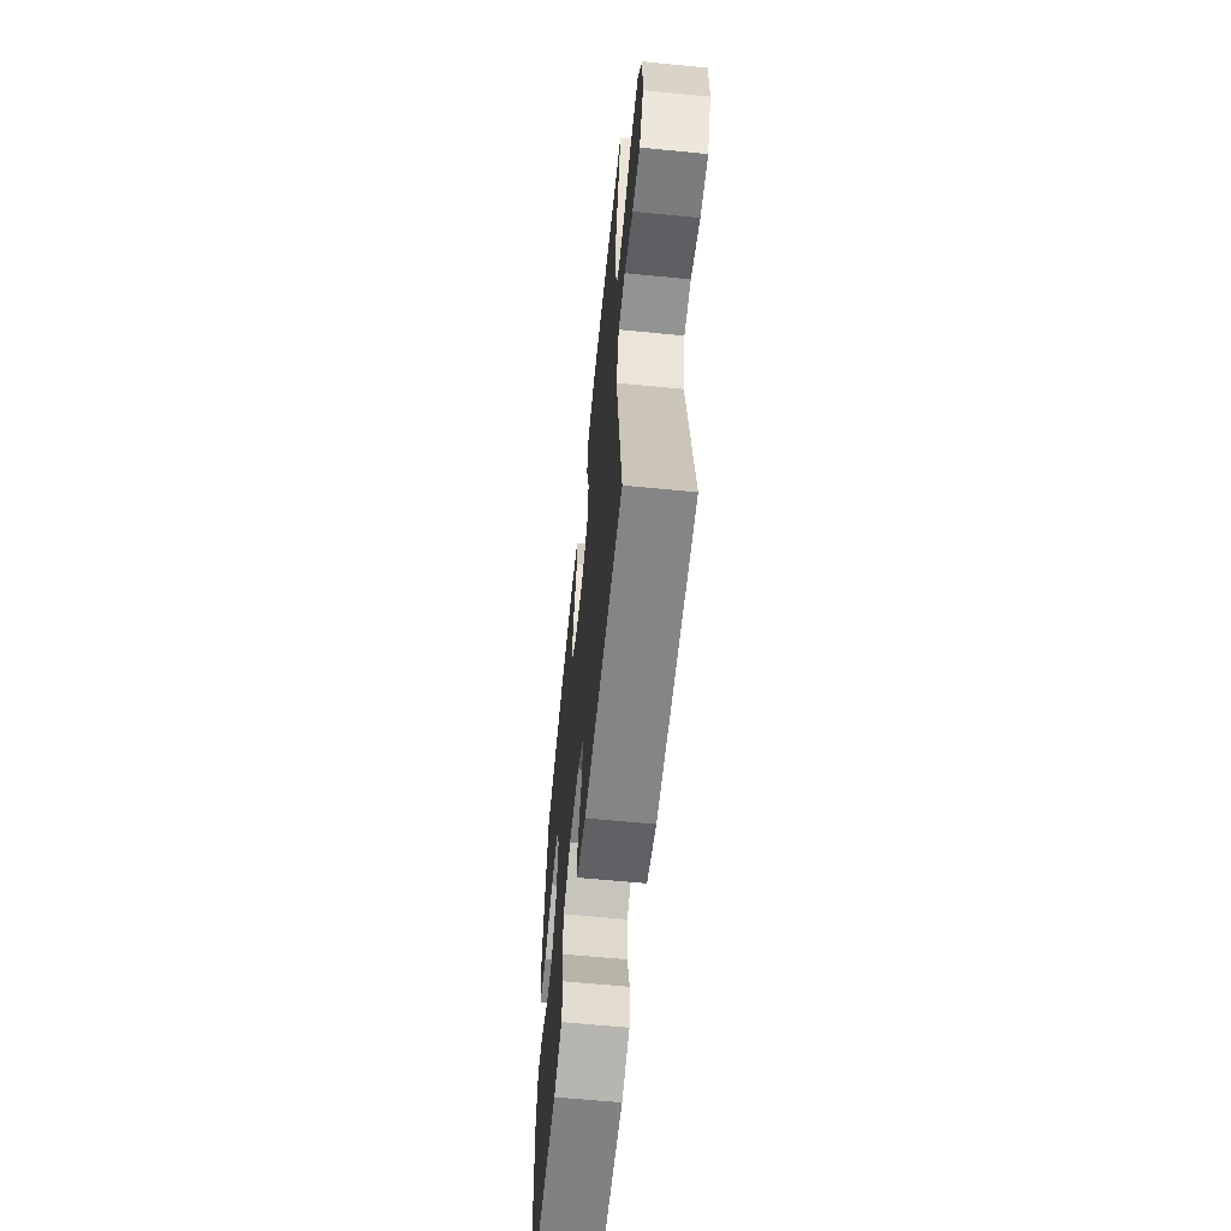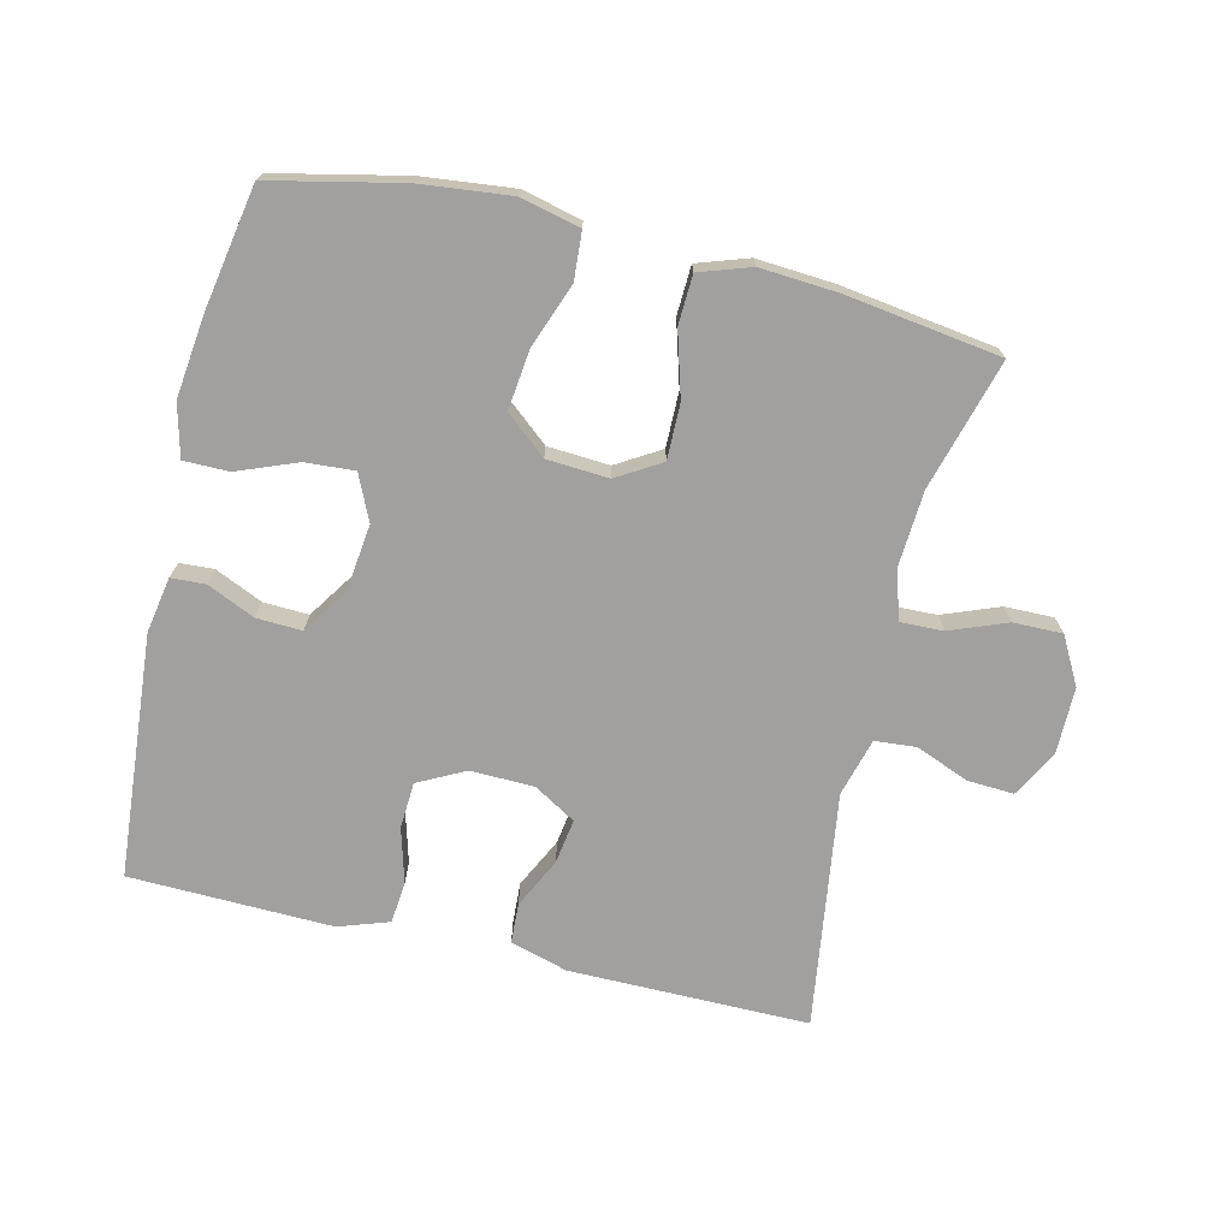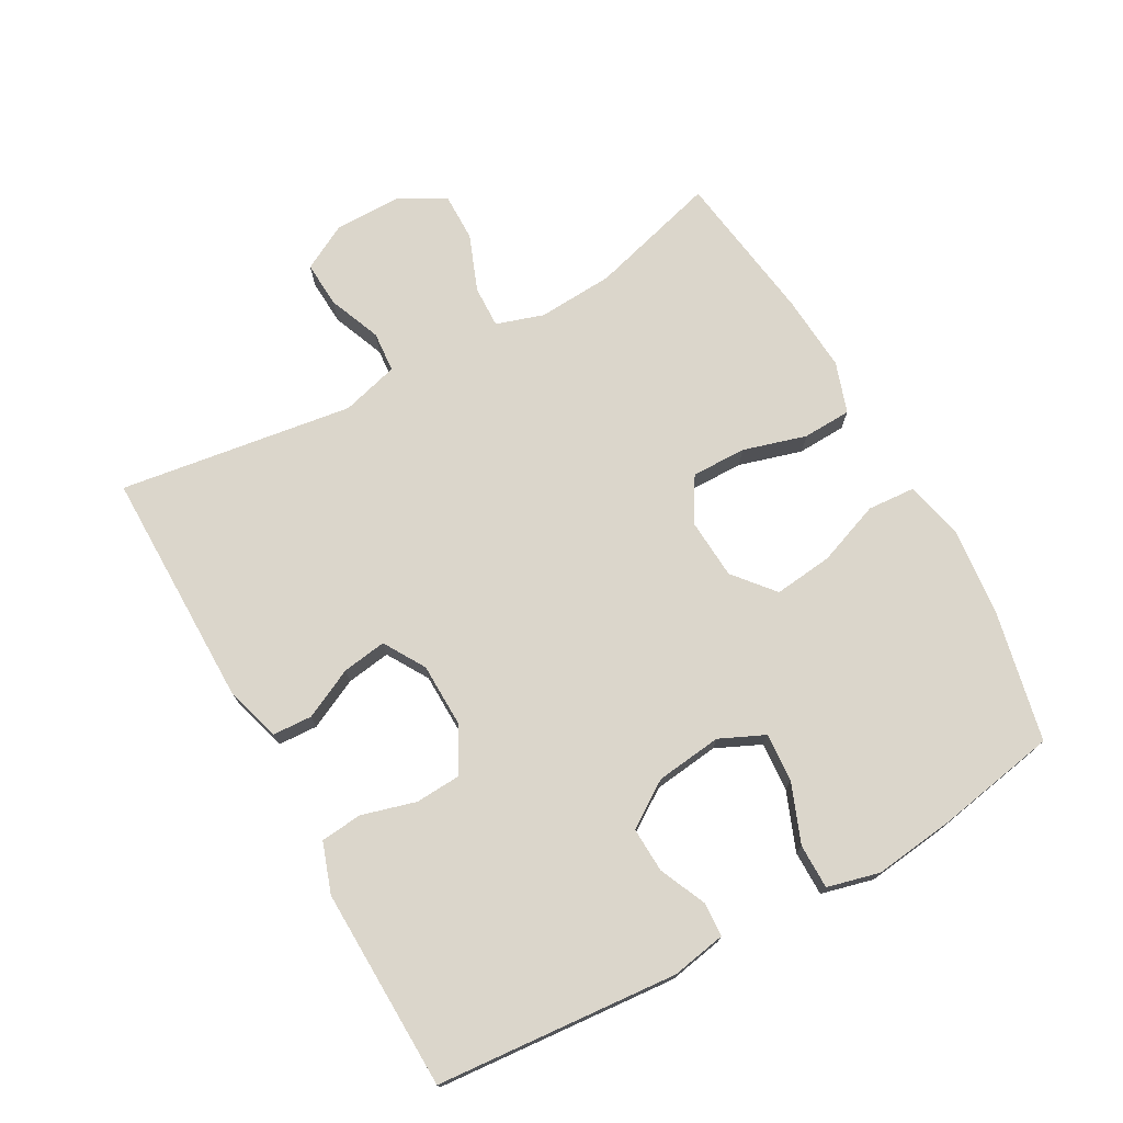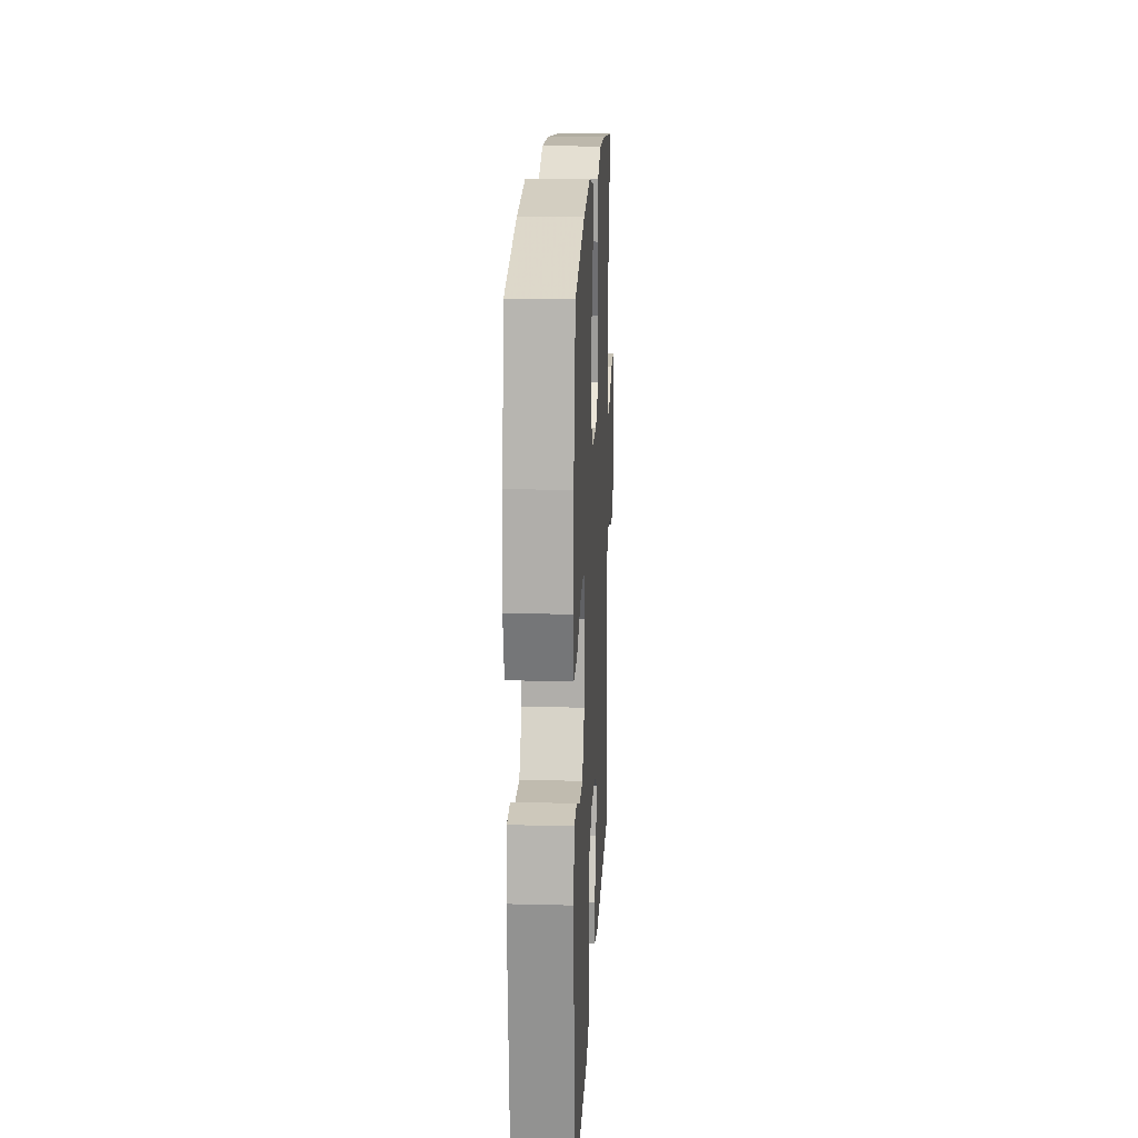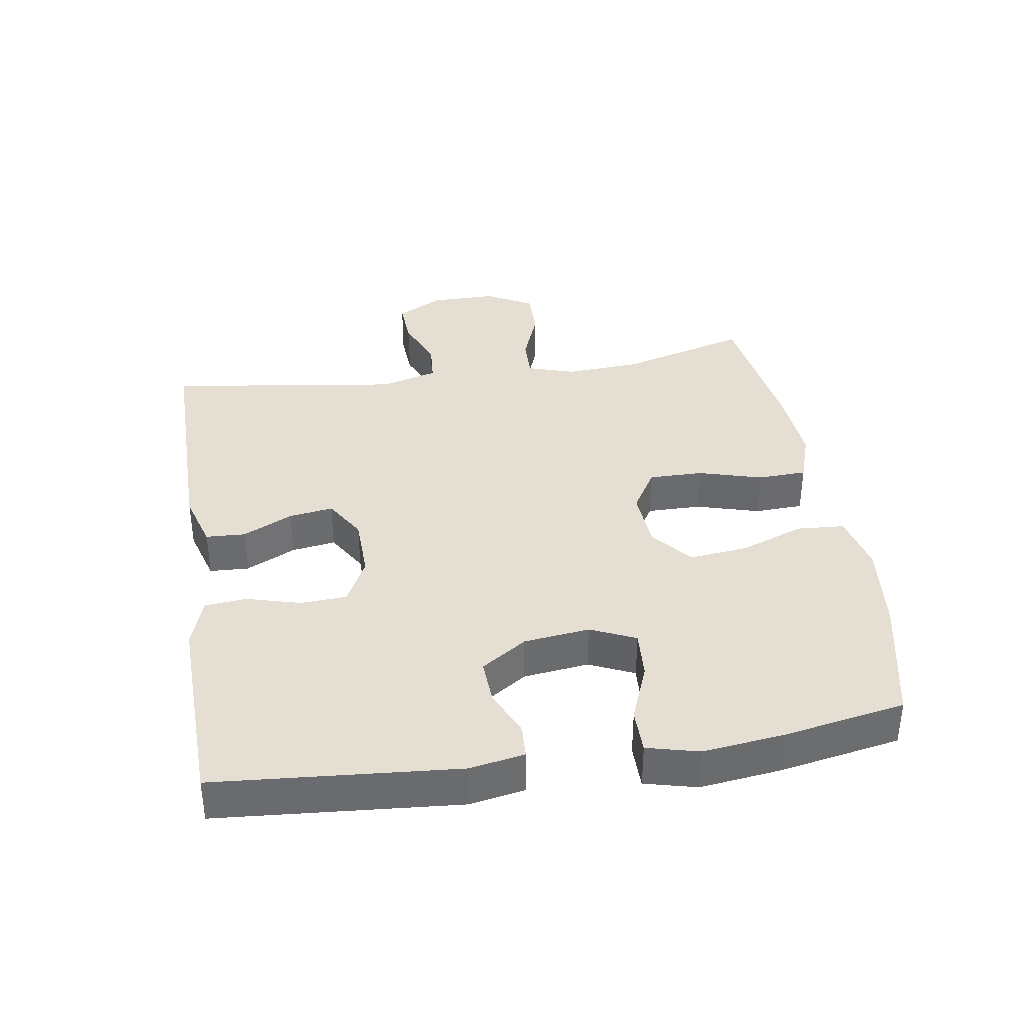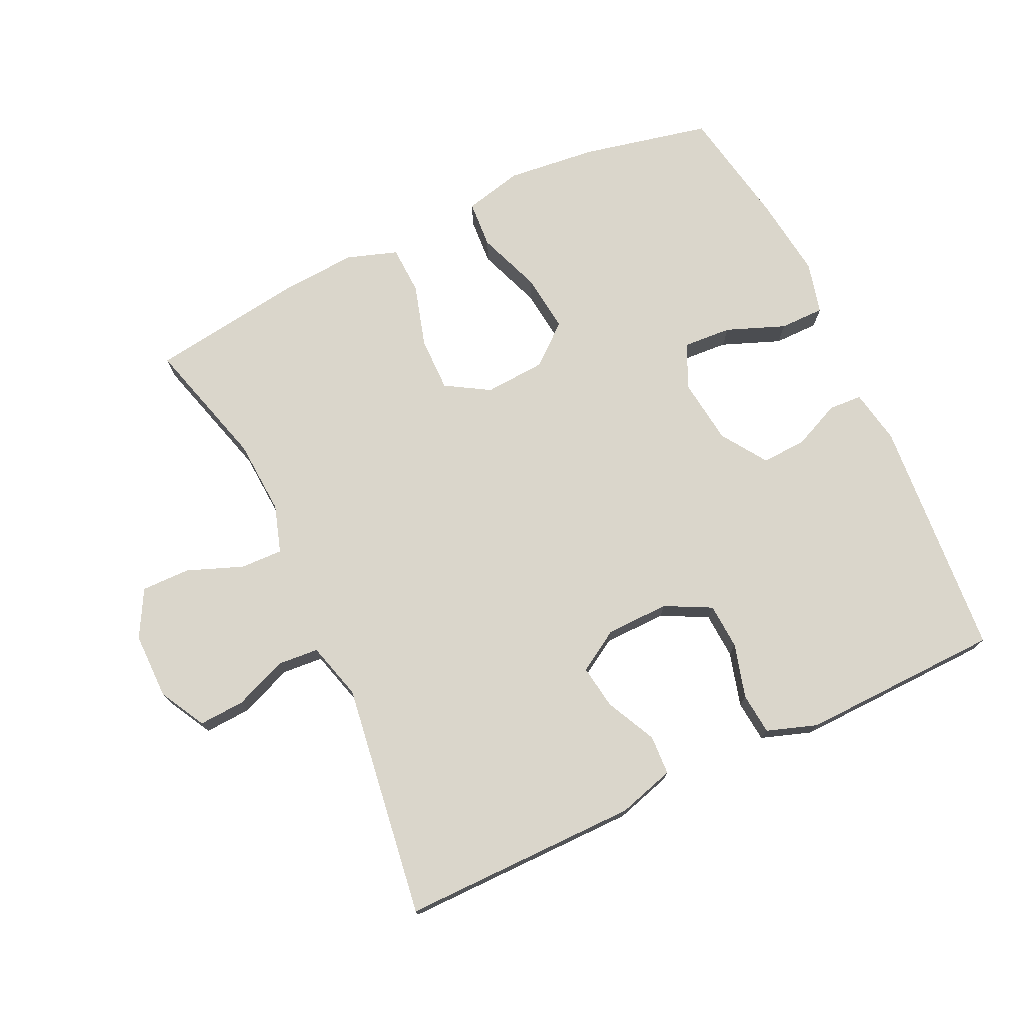
<metadata>
{"format":"obj","ext":"obj","renderer":"f3d","projection":"perspective","resolution":1024,"background":"white","views":[{"elev":-62.0,"azim":84.3,"up":"+Z"},{"elev":-71.8,"azim":-13.4,"up":"+Y"},{"elev":73.6,"azim":-119.1,"up":"+Y"},{"elev":18.7,"azim":-87.2,"up":"+Z"},{"elev":37.0,"azim":-99.0,"up":"+Y"},{"elev":74.1,"azim":154.7,"up":"+Y"}]}
</metadata>
<code>
v -0.5 0.07 -0.5
v -0.53 0.07 -0.134
v -0.515 0.07 -0.051
v -0.464 0.07 -0.048
v -0.392 0.07 -0.08
v -0.324 0.07 -0.083
v -0.278 0.07 -0.014
v -0.266 0.07 0.086
v -0.297 0.07 0.154
v -0.371 0.07 0.149
v -0.46 0.07 0.114
v -0.528 0.07 0.114
v -0.548 0.07 0.193
v -0.533 0.07 0.317
v -0.5 0.07 0.5
v -0.305 0.07 0.543
v -0.168 0.07 0.558
v -0.079 0.07 0.537
v -0.074 0.07 0.465
v -0.11 0.07 0.368
v -0.12 0.07 0.279
v -0.059 0.07 0.228
v 0.034 0.07 0.222
v 0.1 0.07 0.262
v 0.099 0.07 0.345
v 0.071 0.07 0.441
v 0.074 0.07 0.515
v 0.151 0.07 0.541
v 0.268 0.07 0.533
v 0.5 0.07 0.5
v 0.445 0.07 0.304
v 0.438 0.07 0.189
v 0.461 0.07 0.117
v 0.525 0.07 0.119
v 0.61 0.07 0.152
v 0.684 0.07 0.153
v 0.723 0.07 0.082
v 0.723 0.07 -0.019
v 0.685 0.07 -0.089
v 0.615 0.07 -0.085
v 0.535 0.07 -0.053
v 0.473 0.07 -0.058
v 0.449 0.07 -0.145
v 0.5 0.07 -0.5
v 0.139 0.07 -0.499
v 0.053 0.07 -0.474
v 0.05 0.07 -0.414
v 0.087 0.07 -0.338
v 0.097 0.07 -0.271
v 0.034 0.07 -0.233
v -0.062 0.07 -0.231
v -0.132 0.07 -0.267
v -0.136 0.07 -0.337
v -0.113 0.07 -0.419
v -0.119 0.07 -0.482
v -0.195 0.07 -0.508
v -0.31 0.07 -0.505
v -0.5 0 -0.5
v -0.53 0 -0.134
v -0.515 0 -0.051
v -0.464 0 -0.048
v -0.392 0 -0.08
v -0.324 0 -0.083
v -0.278 0 -0.014
v -0.266 0 0.086
v -0.297 0 0.154
v -0.371 0 0.149
v -0.46 0 0.114
v -0.528 0 0.114
v -0.548 0 0.193
v -0.533 0 0.317
v -0.5 0 0.5
v -0.305 0 0.543
v -0.168 0 0.558
v -0.079 0 0.537
v -0.074 0 0.465
v -0.11 0 0.368
v -0.12 0 0.279
v -0.059 0 0.228
v 0.034 0 0.222
v 0.1 0 0.262
v 0.099 0 0.345
v 0.071 0 0.441
v 0.074 0 0.515
v 0.151 0 0.541
v 0.268 0 0.533
v 0.5 0 0.5
v 0.445 0 0.304
v 0.438 0 0.189
v 0.461 0 0.117
v 0.525 0 0.119
v 0.61 0 0.152
v 0.684 0 0.153
v 0.723 0 0.082
v 0.723 0 -0.019
v 0.685 0 -0.089
v 0.615 0 -0.085
v 0.535 0 -0.053
v 0.473 0 -0.058
v 0.449 0 -0.145
v 0.5 0 -0.5
v 0.139 0 -0.499
v 0.053 0 -0.474
v 0.05 0 -0.414
v 0.087 0 -0.338
v 0.097 0 -0.271
v 0.034 0 -0.233
v -0.062 0 -0.231
v -0.132 0 -0.267
v -0.136 0 -0.337
v -0.113 0 -0.419
v -0.119 0 -0.482
v -0.195 0 -0.508
v -0.31 0 -0.505
f 53 54 55 56
f 52 53 56 57
f 45 46 47 48
f 43 44 45 48
f 42 43 48 49
f 38 39 40 41
f 38 41 42
f 37 38 42
f 34 35 36 37
f 33 34 37 42
f 32 33 42 49
f 28 29 30 31
f 25 26 27 28
f 24 25 28 31
f 23 24 31 32
f 17 18 19 20
f 17 20 21
f 16 17 21
f 15 16 21
f 14 15 21 22
f 10 11 12 13
f 9 10 13 14
f 2 3 4 5
f 2 5 6
f 52 57 1 2
f 51 52 2 6
f 50 51 6 7
f 49 50 7 8
f 22 23 32 49
f 22 49 8 9
f 9 14 22
f 113 112 111 110
f 114 113 110 109
f 105 104 103 102
f 105 102 101 100
f 106 105 100 99
f 98 97 96 95
f 99 98 95
f 99 95 94
f 94 93 92 91
f 99 94 91 90
f 106 99 90 89
f 88 87 86 85
f 85 84 83 82
f 88 85 82 81
f 89 88 81 80
f 77 76 75 74
f 78 77 74
f 78 74 73
f 78 73 72
f 79 78 72 71
f 70 69 68 67
f 71 70 67 66
f 62 61 60 59
f 63 62 59
f 59 58 114 109
f 63 59 109 108
f 64 63 108 107
f 65 64 107 106
f 106 89 80 79
f 66 65 106 79
f 79 71 66
f 1 58 59 2
f 2 59 60 3
f 3 60 61 4
f 4 61 62 5
f 5 62 63 6
f 6 63 64 7
f 7 64 65 8
f 8 65 66 9
f 9 66 67 10
f 10 67 68 11
f 11 68 69 12
f 12 69 70 13
f 13 70 71 14
f 14 71 72 15
f 15 72 73 16
f 16 73 74 17
f 17 74 75 18
f 18 75 76 19
f 19 76 77 20
f 20 77 78 21
f 21 78 79 22
f 22 79 80 23
f 23 80 81 24
f 24 81 82 25
f 25 82 83 26
f 26 83 84 27
f 27 84 85 28
f 28 85 86 29
f 29 86 87 30
f 30 87 88 31
f 31 88 89 32
f 32 89 90 33
f 33 90 91 34
f 34 91 92 35
f 35 92 93 36
f 36 93 94 37
f 37 94 95 38
f 38 95 96 39
f 39 96 97 40
f 40 97 98 41
f 41 98 99 42
f 42 99 100 43
f 43 100 101 44
f 44 101 102 45
f 45 102 103 46
f 46 103 104 47
f 47 104 105 48
f 48 105 106 49
f 49 106 107 50
f 50 107 108 51
f 51 108 109 52
f 52 109 110 53
f 53 110 111 54
f 54 111 112 55
f 55 112 113 56
f 56 113 114 57
f 57 114 58 1

</code>
